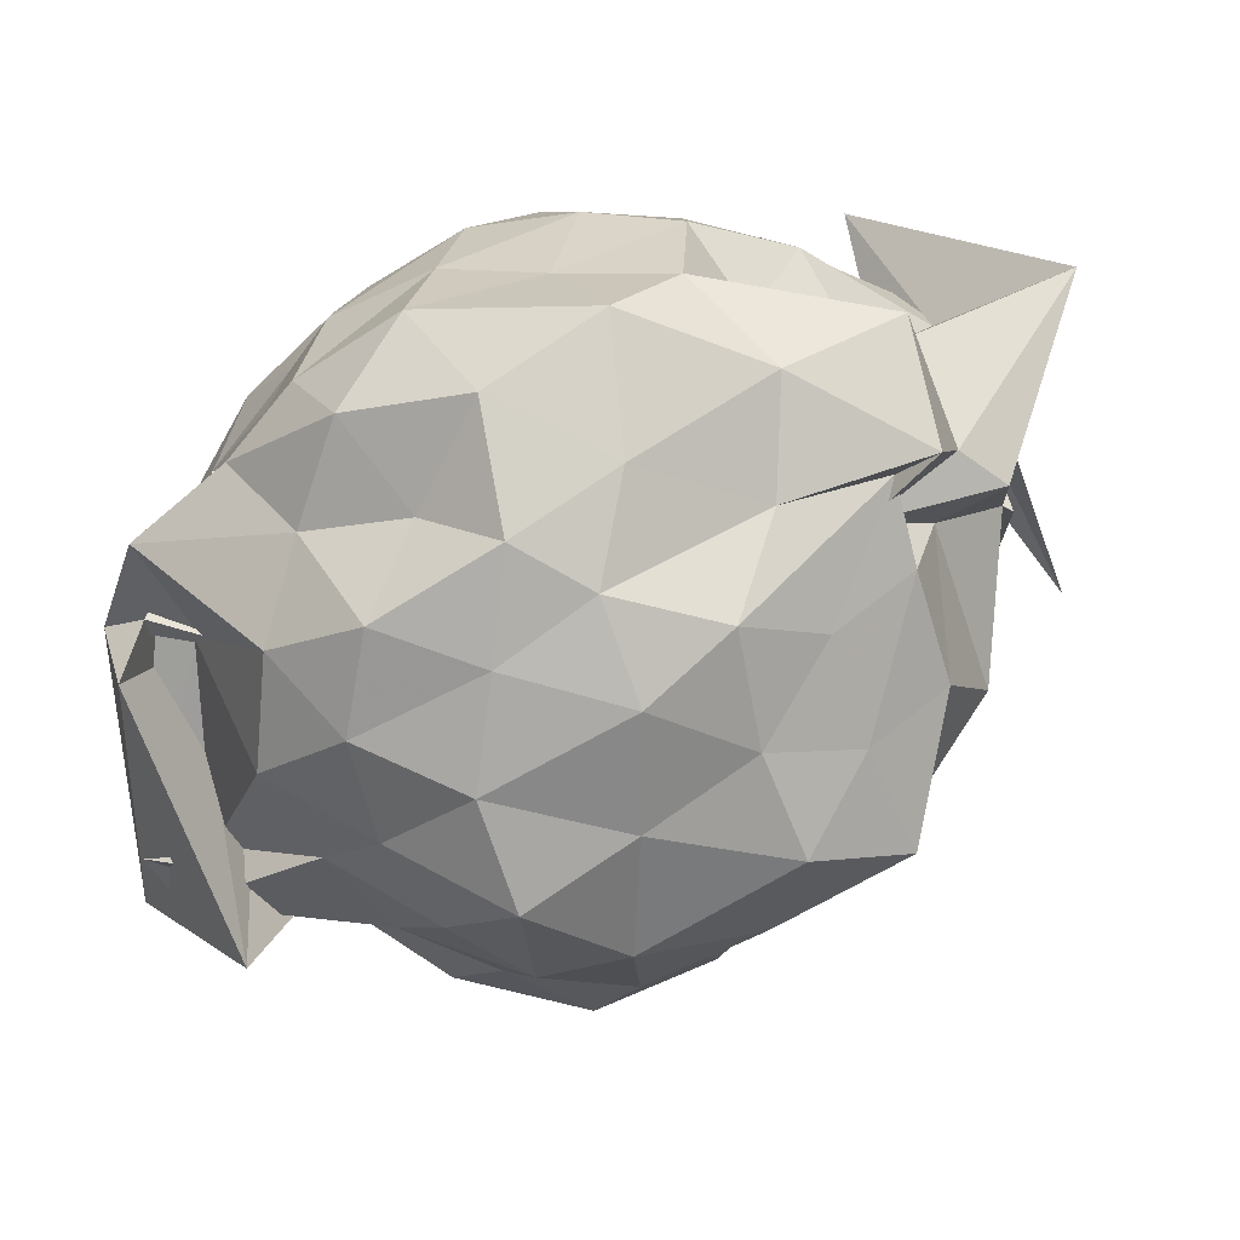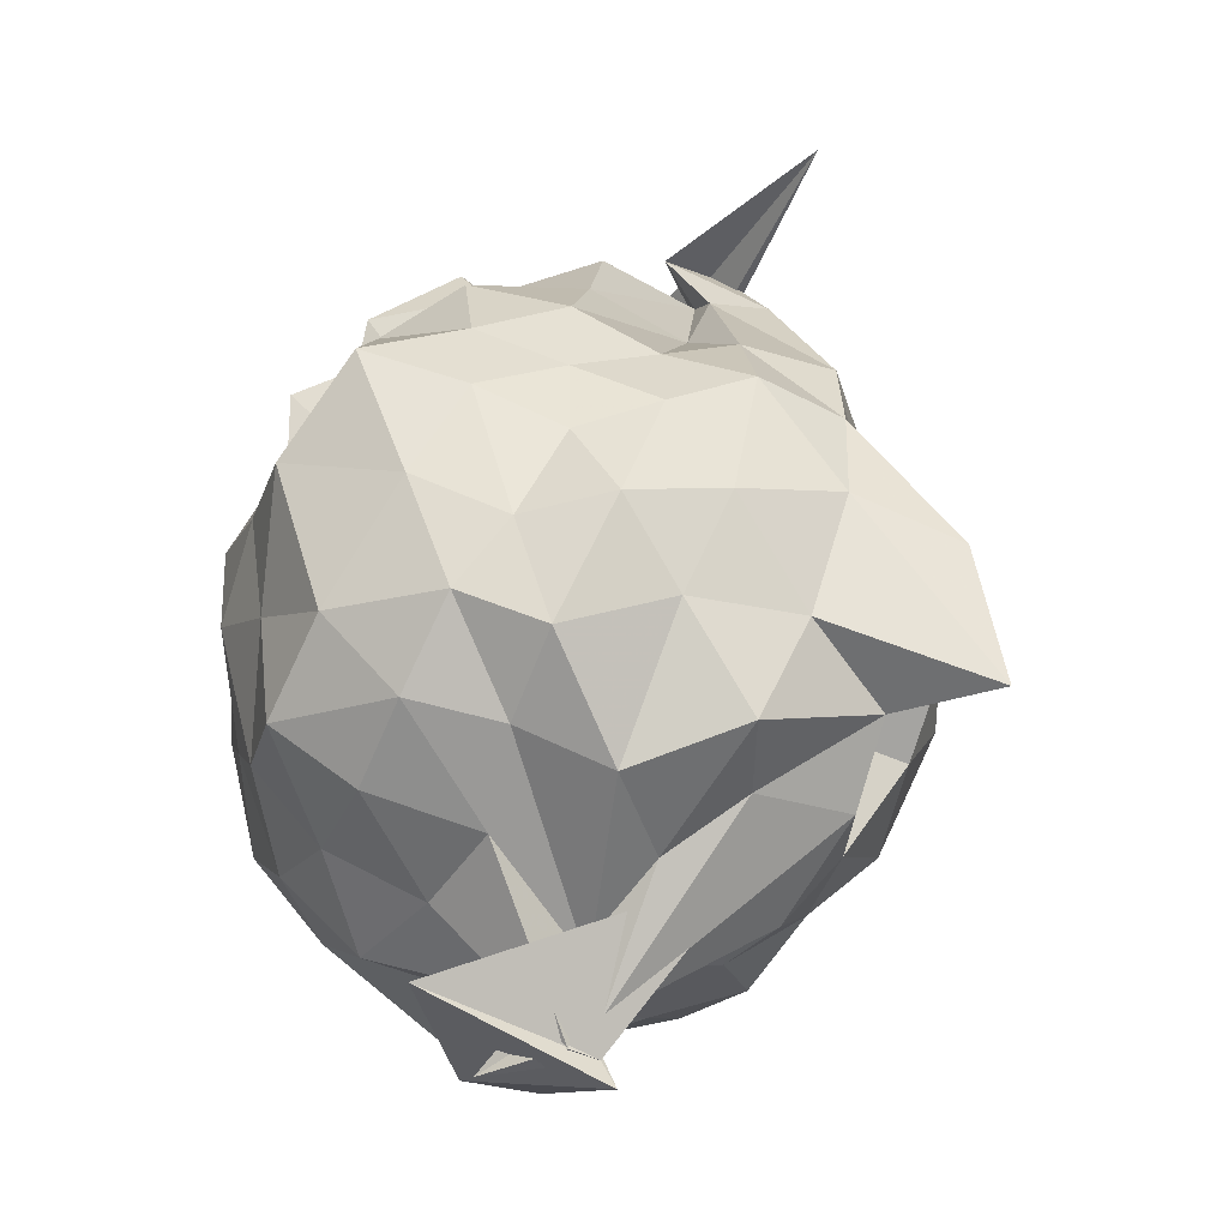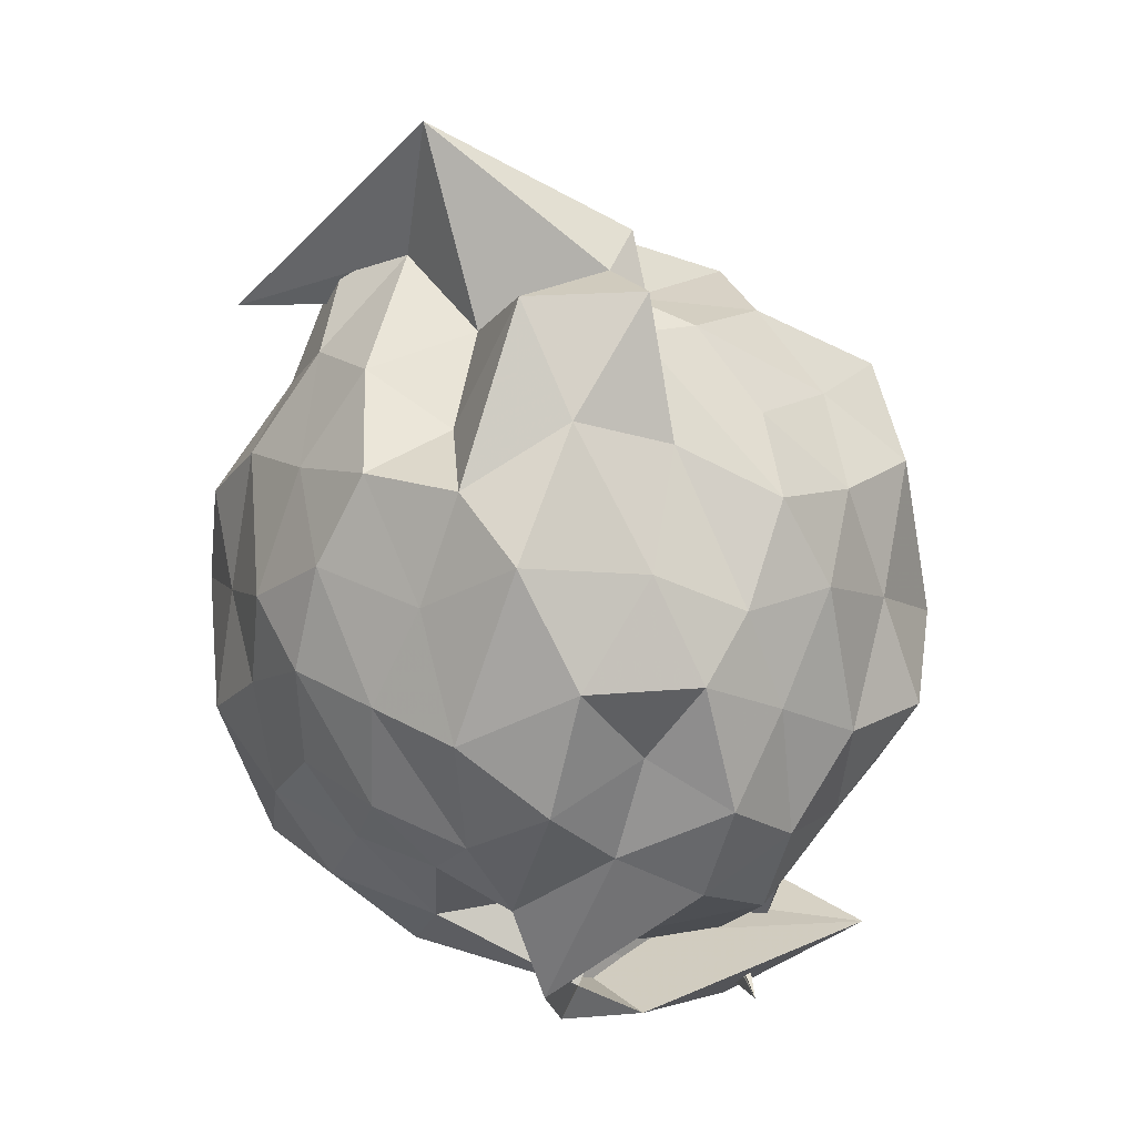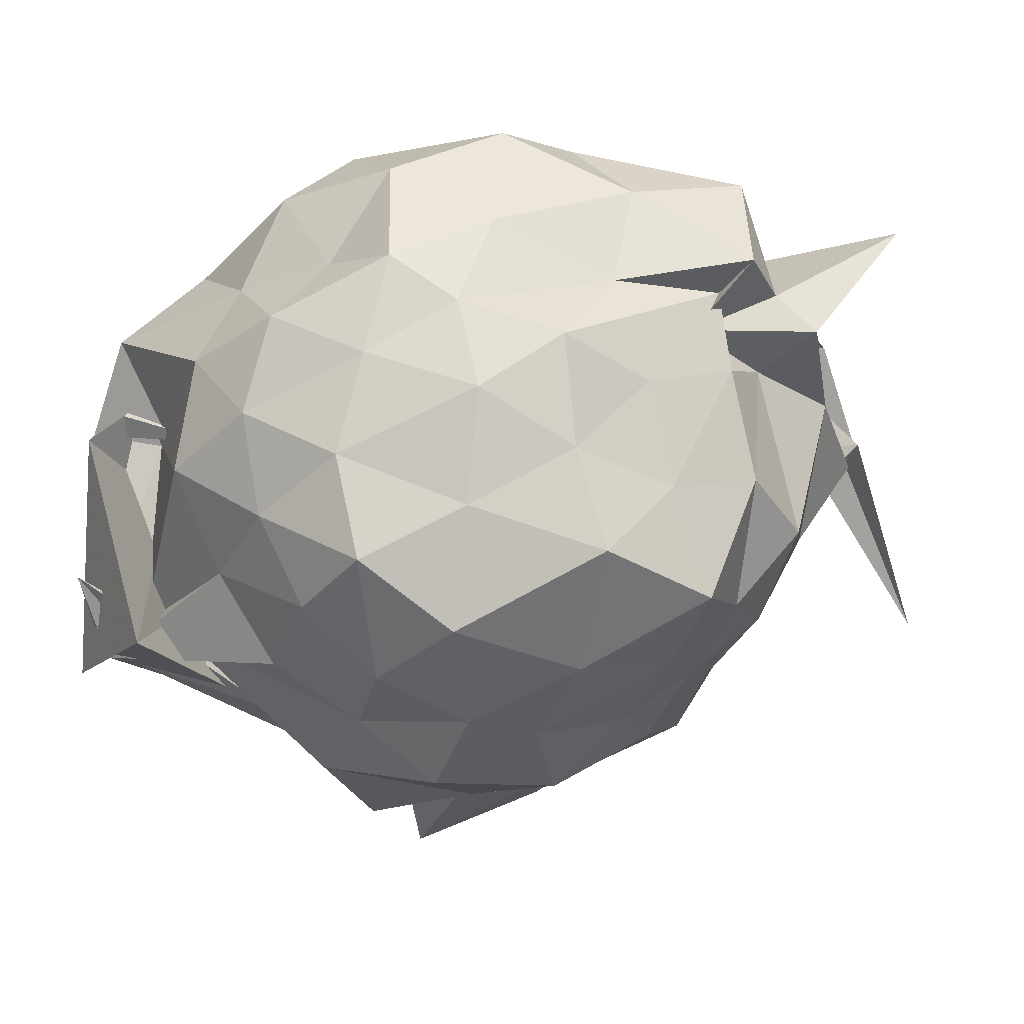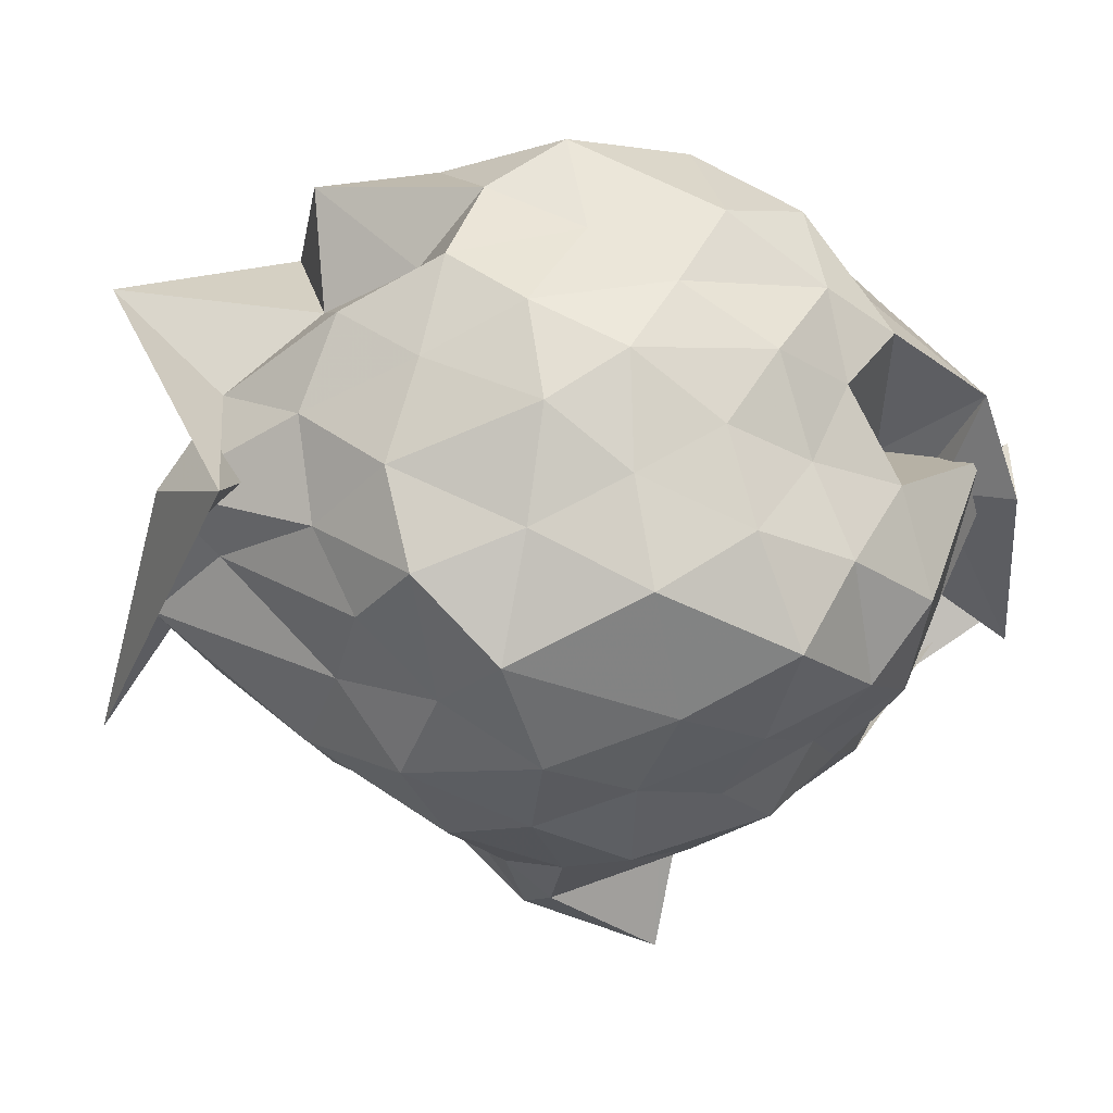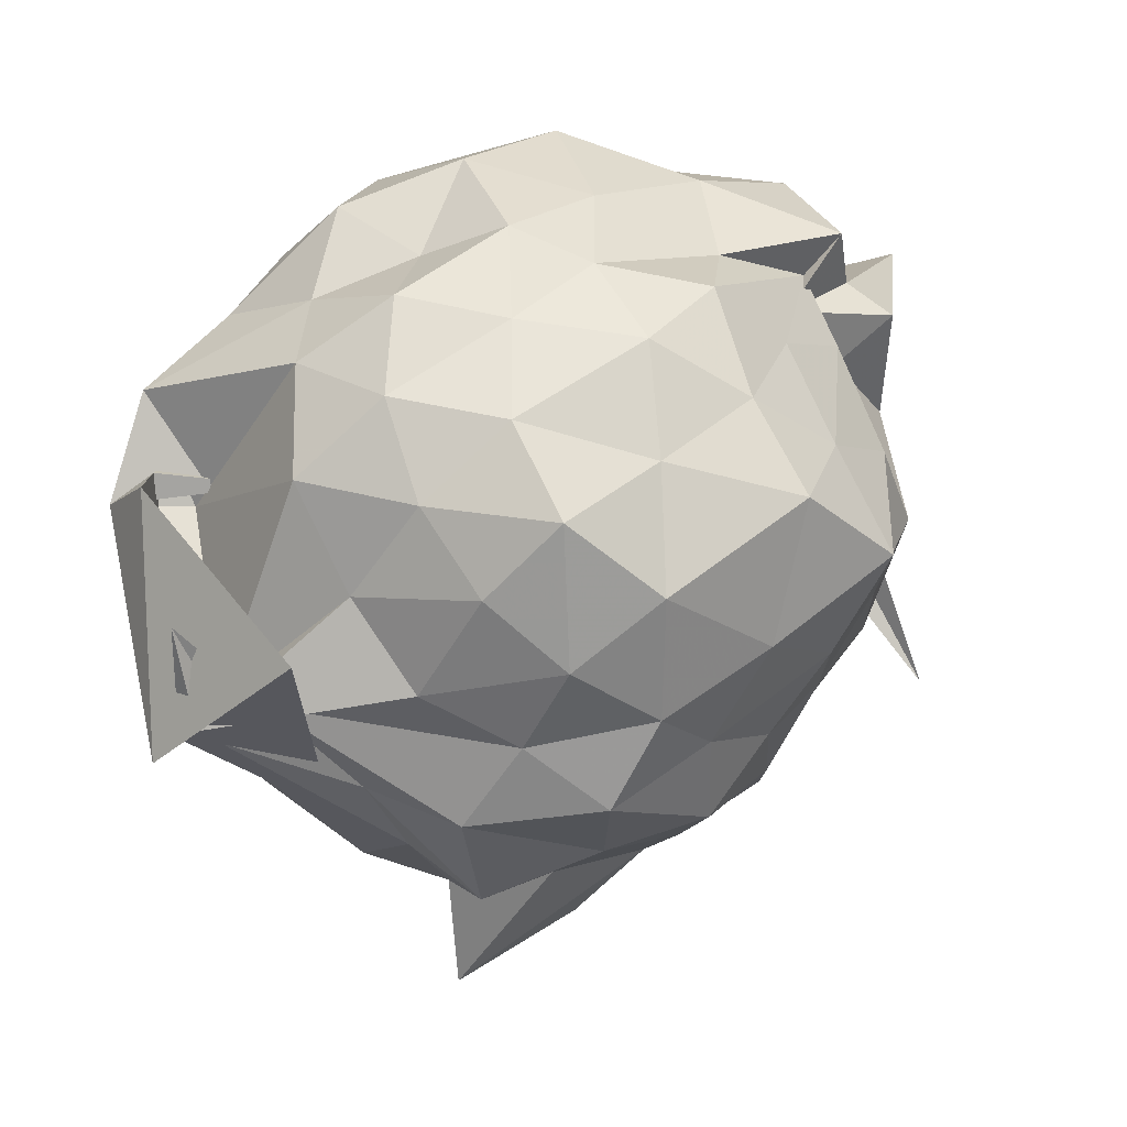
<metadata>
{"format":"obj","ext":"obj","renderer":"f3d","projection":"perspective","resolution":1024,"background":"white","views":[{"elev":53.6,"azim":-98.6,"up":"+Y"},{"elev":-10.0,"azim":-51.8,"up":"+Z"},{"elev":-1.2,"azim":-173.5,"up":"+Z"},{"elev":23.7,"azim":-88.2,"up":"+Y"},{"elev":21.4,"azim":99.0,"up":"+Y"},{"elev":10.5,"azim":-110.8,"up":"+Y"}]}
</metadata>
<code>
v 0.1251 -0.2886 1.812
v -0.2036 -0.09853 -0.3328
v 0.8375 -0.2678 1.199
v 0.7312 -0.08078 1.324
v 0.6058 0.1622 1.381
v 0.4461 0.3751 1.316
v 0.2166 0.4275 1.16
v 0.0343 0.5805 1.466
v -0.2685 0.4672 1.487
v -0.2286 0.3597 1.4
v -0.5316 0.2214 1.211
v -0.679 -0.0146 1.277
v -0.8008 -0.2727 1.378
v -0.6778 -0.5314 1.275
v -0.5813 -0.7508 1.153
v -0.3995 -0.8929 1.235
v -0.1638 -0.9909 1.324
v 0.0645 -1.09 1.249
v 0.2594 -1.015 1.107
v 0.4373 -0.8949 1.27
v 0.6002 -0.7205 1.39
v 0.7117 -0.489 1.282
v 0.9439 -0.1032 1.039
v 0.7946 0.1107 1.127
v 0.6212 0.3271 1.075
v 0.4211 0.5288 1.048
v 0.1716 0.6336 0.9966
v -0.09737 0.5993 1.164
v -0.3262 0.4253 1.119
v -0.5882 0.3712 0.9914
v -0.7433 0.1194 1.025
v -0.8894 -0.1022 1.107
v -0.8339 -0.468 1.043
v -0.7376 -0.7135 0.9265
v -0.6234 -0.9352 0.9753
v -0.3529 -1.056 1.009
v -0.05946 -1.178 1.034
v 0.1315 -1.389 0.9108
v 0.3433 -1.156 0.9253
v 0.6098 -0.9476 1.026
v 0.7761 -0.7045 1.11
v 0.8679 -0.4594 0.9938
v 0.8719 0.001238 0.7736
v 0.7423 0.2739 0.7535
v 0.5509 0.4607 0.8245
v 0.2759 0.5672 0.7208
v 0.01998 0.7267 0.813
v -0.2859 0.5773 0.8001
v -0.5046 0.4291 0.7133
v -0.7001 0.2659 0.7749
v -0.8318 -0.005792 0.7521
v -0.9472 -0.308 0.7196
v -0.8474 -0.6214 0.7515
v -0.7657 -0.8513 0.6553
v -0.516 -1.028 0.7374
v -0.2064 -1.167 0.7165
v 0.07223 -1.53 0.5523
v 0.2717 -1.297 0.8146
v 0.5 -1.08 0.7467
v 0.734 -0.8486 0.7879
v 0.9056 -0.6046 0.732
v 1.004 -0.3041 0.8133
v 0.7885 0.12 0.5333
v 0.6209 0.375 0.5677
v 0.4079 0.4812 0.479
v 0.1865 0.6017 0.3895
v -0.1231 0.6655 0.5154
v -0.4078 0.5173 0.5312
v -0.5833 0.3121 0.4749
v -0.7538 0.09721 0.4125
v -0.9218 -0.1211 0.4771
v -0.8654 -0.4861 0.5134
v -0.7184 -0.6911 0.45
v -0.5957 -0.9046 0.3384
v -0.4041 -1.154 0.4538
v 0.009909 -1.226 0.5058
v 0.01468 -0.891 0.5411
v 0.3254 -1.088 0.4296
v 0.6335 -0.9739 0.5514
v 0.7779 -0.707 0.5194
v 0.875 -0.464 0.4048
v 0.9406 -0.1142 0.4623
v 0.634 0.2007 0.3339
v 0.4354 0.3294 0.2299
v 0.1848 0.4151 0.1342
v -0.03683 0.5486 0.216
v -0.2539 0.4384 0.3584
v -0.4692 0.3663 0.2233
v -0.5989 0.1455 0.157
v -0.7082 -0.0983 0.203
v -0.8103 -0.3108 0.3195
v -0.6417 -0.5627 0.2157
v -0.3541 -0.627 -0.07229
v -0.3693 -0.8466 0.164
v -0.2618 -1.034 0.3101
v 0.02068 -1.131 0.2769
v 0.143 -1.012 0.194
v 0.439 -0.9196 0.2172
v 0.6081 -0.7817 0.3273
v 0.7176 -0.5726 0.2142
v 0.8262 -0.2988 0.1226
v 0.7596 -0.01649 0.2434
v 0.5682 -0.2397 1.607
v 0.5551 -0.0788 1.766
v 0.3841 0.1231 1.633
v 0.176 0.2884 1.415
v -0.1584 0.3295 1.558
v -0.2814 0.273 1.332
v -0.3634 0.1883 1.434
v -0.504 -0.06621 1.5
v -0.5468 -0.4153 1.459
v -0.4727 -0.66 1.342
v -0.2628 -0.777 1.394
v 0.009263 -0.8151 1.47
v 0.2076 -0.9686 1.419
v 0.3842 -0.6401 1.676
v 0.5063 -0.4273 1.81
v 0.2839 -0.8711 2.038
v 0.8489 0.04062 1.518
v 0.3026 0.364 1.931
v -0.2081 0.2453 1.67
v -0.1929 0.1219 1.515
v -0.3973 -0.2643 1.63
v -0.3359 -0.5559 1.536
v 0.1563 -0.5429 1.551
v 0.3418 -0.4794 1.711
v 0.3622 -0.3148 1.862
v 0.5103 -0.2789 1.779
v 0.2208 -0.1241 1.541
v -0.05083 -0.03073 1.718
v -0.09673 -0.4219 1.66
v 0.4385 -0.3581 1.737
v 0.522 0.07723 0.1359
v 0.2959 0.2034 0.0692
v 0.09047 0.2773 -0.03258
v -0.1723 0.3329 0.106
v -0.382 0.2055 0.005773
v -0.5196 -0.05195 -0.04352
v -0.5806 -0.3253 0.0728
v -0.4545 -0.6472 -0.2688
v -0.4843 -0.3866 -0.3314
v -0.3914 -0.6949 -0.2013
v 0.01198 -0.9178 0.02307
v 0.2661 -0.8198 0.068
v 0.4947 -0.6734 0.1102
v 0.5845 -0.4713 -0.03167
v 0.6304 -0.1303 0.01915
v 0.3355 -0.03895 -0.07547
v -0.1539 -0.1207 0.008433
v 0.03052 0.1056 -0.2698
v -0.03418 -0.1825 -0.1607
v -0.3379 -0.5952 -0.182
v -0.3774 -0.6822 -0.2946
v -0.1653 -0.9554 0.1401
v 0.07841 -0.7027 -0.05631
v 0.336 -0.589 -0.1065
v 0.4318 -0.3026 -0.1669
v -0.03412 -0.09224 -0.2641
v 0.01986 -0.1746 -0.3636
v -0.3817 -0.7344 -0.3611
v -0.7729 -0.4393 -0.1235
v 0.123 -0.4297 -0.1783
f 3 23 4
f 4 23 24
f 4 24 5
f 5 24 25
f 5 25 6
f 6 25 26
f 6 26 7
f 7 26 27
f 7 27 8
f 8 27 28
f 8 28 9
f 9 28 29
f 9 29 10
f 10 29 30
f 10 30 11
f 11 30 31
f 11 31 12
f 12 31 32
f 12 32 13
f 13 32 33
f 13 33 14
f 14 33 34
f 14 34 15
f 15 34 35
f 15 35 16
f 16 35 36
f 16 36 17
f 17 36 37
f 17 37 18
f 18 37 38
f 18 38 19
f 19 38 39
f 19 39 20
f 20 39 40
f 20 40 21
f 21 40 41
f 21 41 22
f 22 41 42
f 22 42 3
f 3 42 23
f 23 43 24
f 24 43 44
f 24 44 25
f 25 44 45
f 25 45 26
f 26 45 46
f 26 46 27
f 27 46 47
f 27 47 28
f 28 47 48
f 28 48 29
f 29 48 49
f 29 49 30
f 30 49 50
f 30 50 31
f 31 50 51
f 31 51 32
f 32 51 52
f 32 52 33
f 33 52 53
f 33 53 34
f 34 53 54
f 34 54 35
f 35 54 55
f 35 55 36
f 36 55 56
f 36 56 37
f 37 56 57
f 37 57 38
f 38 57 58
f 38 58 39
f 39 58 59
f 39 59 40
f 40 59 60
f 40 60 41
f 41 60 61
f 41 61 42
f 42 61 62
f 42 62 23
f 23 62 43
f 43 63 44
f 44 63 64
f 44 64 45
f 45 64 65
f 45 65 46
f 46 65 66
f 46 66 47
f 47 66 67
f 47 67 48
f 48 67 68
f 48 68 49
f 49 68 69
f 49 69 50
f 50 69 70
f 50 70 51
f 51 70 71
f 51 71 52
f 52 71 72
f 52 72 53
f 53 72 73
f 53 73 54
f 54 73 74
f 54 74 55
f 55 74 75
f 55 75 56
f 56 75 76
f 56 76 57
f 57 76 77
f 57 77 58
f 58 77 78
f 58 78 59
f 59 78 79
f 59 79 60
f 60 79 80
f 60 80 61
f 61 80 81
f 61 81 62
f 62 81 82
f 62 82 43
f 43 82 63
f 63 83 64
f 64 83 84
f 64 84 65
f 65 84 85
f 65 85 66
f 66 85 86
f 66 86 67
f 67 86 87
f 67 87 68
f 68 87 88
f 68 88 69
f 69 88 89
f 69 89 70
f 70 89 90
f 70 90 71
f 71 90 91
f 71 91 72
f 72 91 92
f 72 92 73
f 73 92 93
f 73 93 74
f 74 93 94
f 74 94 75
f 75 94 95
f 75 95 76
f 76 95 96
f 76 96 77
f 77 96 97
f 77 97 78
f 78 97 98
f 78 98 79
f 79 98 99
f 79 99 80
f 80 99 100
f 80 100 81
f 81 100 101
f 81 101 82
f 82 101 102
f 82 102 63
f 63 102 83
f 103 104 118
f 104 119 118
f 104 105 119
f 105 120 119
f 105 106 120
f 106 107 120
f 107 121 120
f 107 108 121
f 108 122 121
f 108 109 122
f 109 110 122
f 110 123 122
f 110 111 123
f 111 124 123
f 111 112 124
f 112 113 124
f 113 125 124
f 113 114 125
f 114 126 125
f 114 115 126
f 115 116 126
f 116 127 126
f 116 117 127
f 117 118 127
f 117 103 118
f 118 119 128
f 119 129 128
f 119 120 129
f 120 121 129
f 121 130 129
f 121 122 130
f 122 123 130
f 123 131 130
f 123 124 131
f 124 125 131
f 125 132 131
f 125 126 132
f 126 127 132
f 127 128 132
f 127 118 128
f 133 148 134
f 134 148 149
f 134 149 135
f 135 149 150
f 135 150 136
f 136 150 137
f 137 150 151
f 137 151 138
f 138 151 152
f 138 152 139
f 139 152 140
f 140 152 153
f 140 153 141
f 141 153 154
f 141 154 142
f 142 154 143
f 143 154 155
f 143 155 144
f 144 155 156
f 144 156 145
f 145 156 146
f 146 156 157
f 146 157 147
f 147 157 148
f 147 148 133
f 148 158 149
f 149 158 159
f 149 159 150
f 150 159 151
f 151 159 160
f 151 160 152
f 152 160 153
f 153 160 161
f 153 161 154
f 154 161 155
f 155 161 162
f 155 162 156
f 156 162 157
f 157 162 158
f 157 158 148
f 3 4 103
f 103 4 104
f 4 5 104
f 104 5 105
f 5 6 105
f 105 6 106
f 6 7 106
f 7 8 106
f 106 8 107
f 8 9 107
f 107 9 108
f 9 10 108
f 108 10 109
f 10 11 109
f 11 12 109
f 109 12 110
f 12 13 110
f 110 13 111
f 13 14 111
f 111 14 112
f 14 15 112
f 15 16 112
f 112 16 113
f 16 17 113
f 113 17 114
f 17 18 114
f 114 18 115
f 18 19 115
f 19 20 115
f 115 20 116
f 20 21 116
f 116 21 117
f 21 22 117
f 117 22 103
f 22 3 103
f 83 133 84
f 84 133 134
f 84 134 85
f 85 134 135
f 85 135 86
f 86 135 136
f 86 136 87
f 87 136 88
f 88 136 137
f 88 137 89
f 89 137 138
f 89 138 90
f 90 138 139
f 90 139 91
f 91 139 92
f 92 139 140
f 92 140 93
f 93 140 141
f 93 141 94
f 94 141 142
f 94 142 95
f 95 142 96
f 96 142 143
f 96 143 97
f 97 143 144
f 97 144 98
f 98 144 145
f 98 145 99
f 99 145 100
f 100 145 146
f 100 146 101
f 101 146 147
f 101 147 102
f 102 147 133
f 102 133 83
f 128 129 1
f 129 130 1
f 130 131 1
f 131 132 1
f 132 128 1
f 159 158 2
f 160 159 2
f 161 160 2
f 162 161 2
f 158 162 2

</code>
